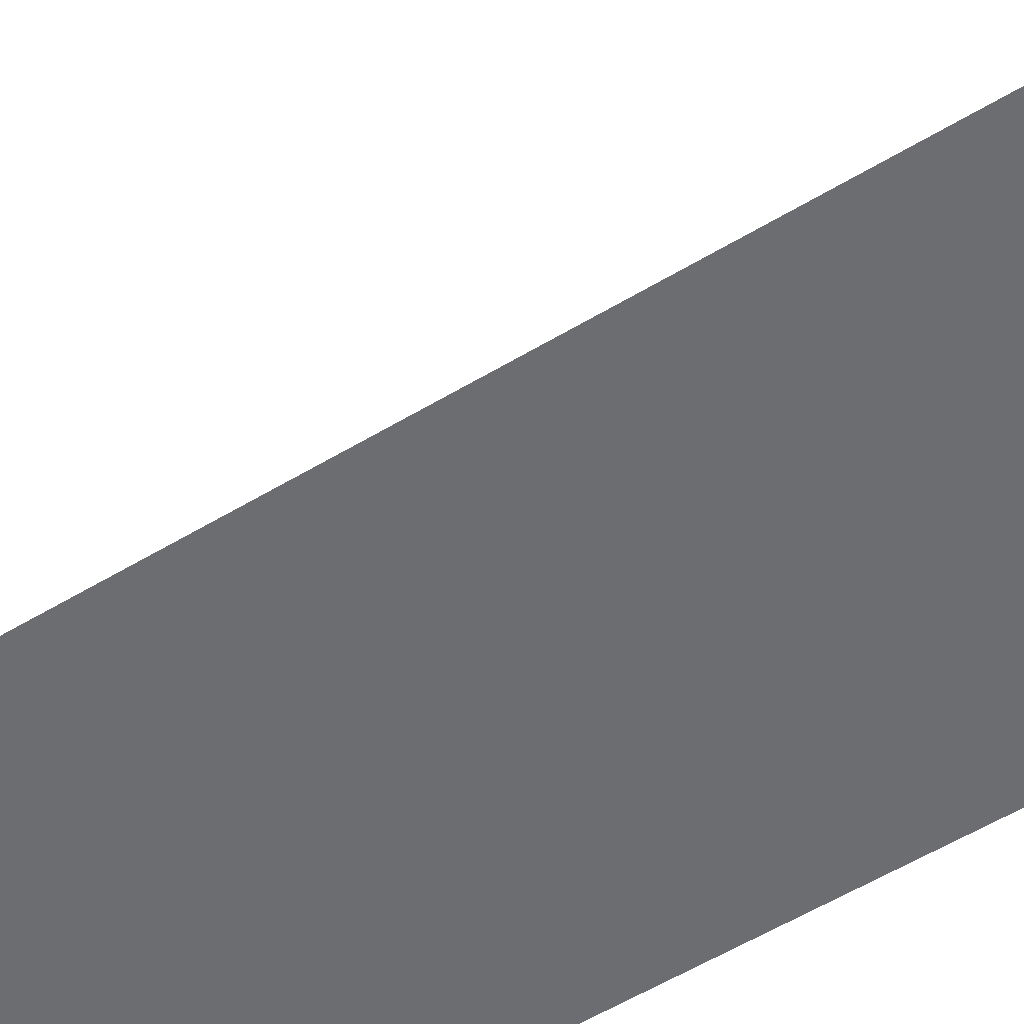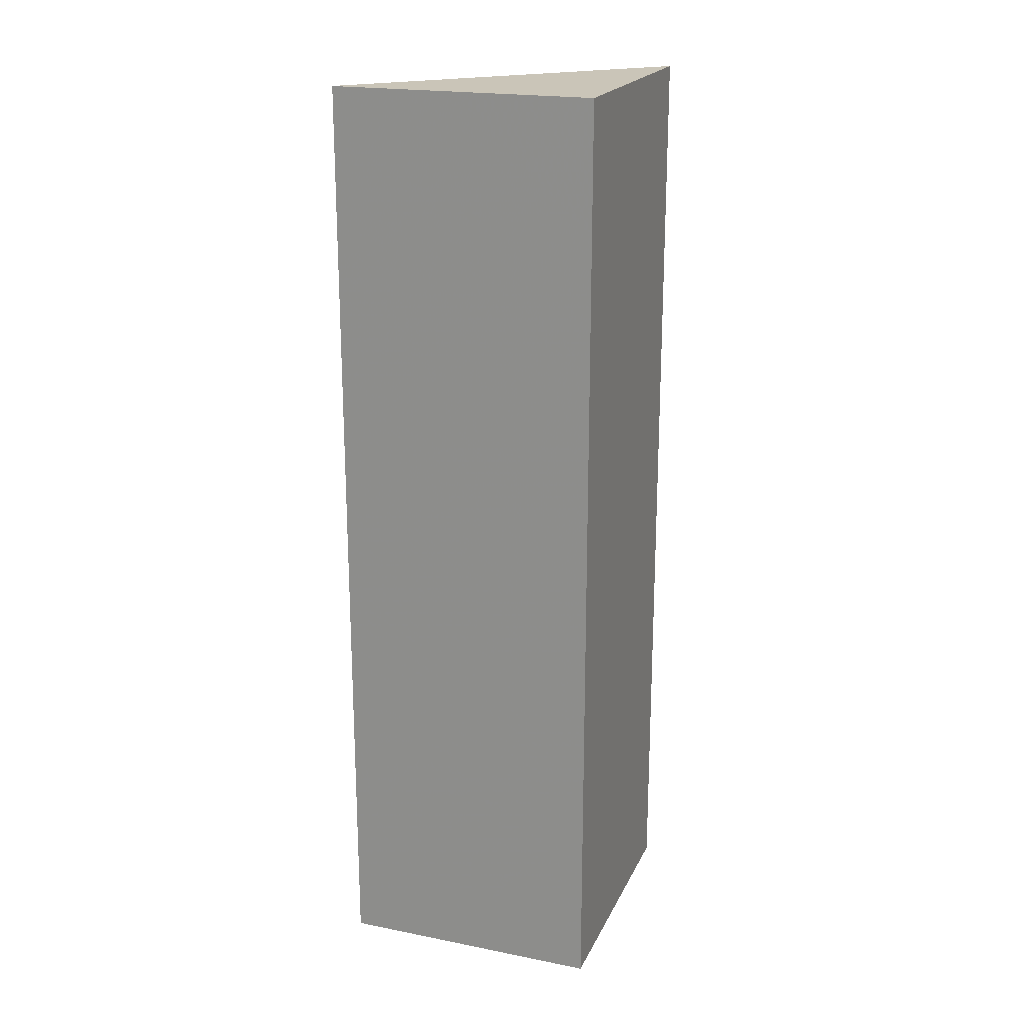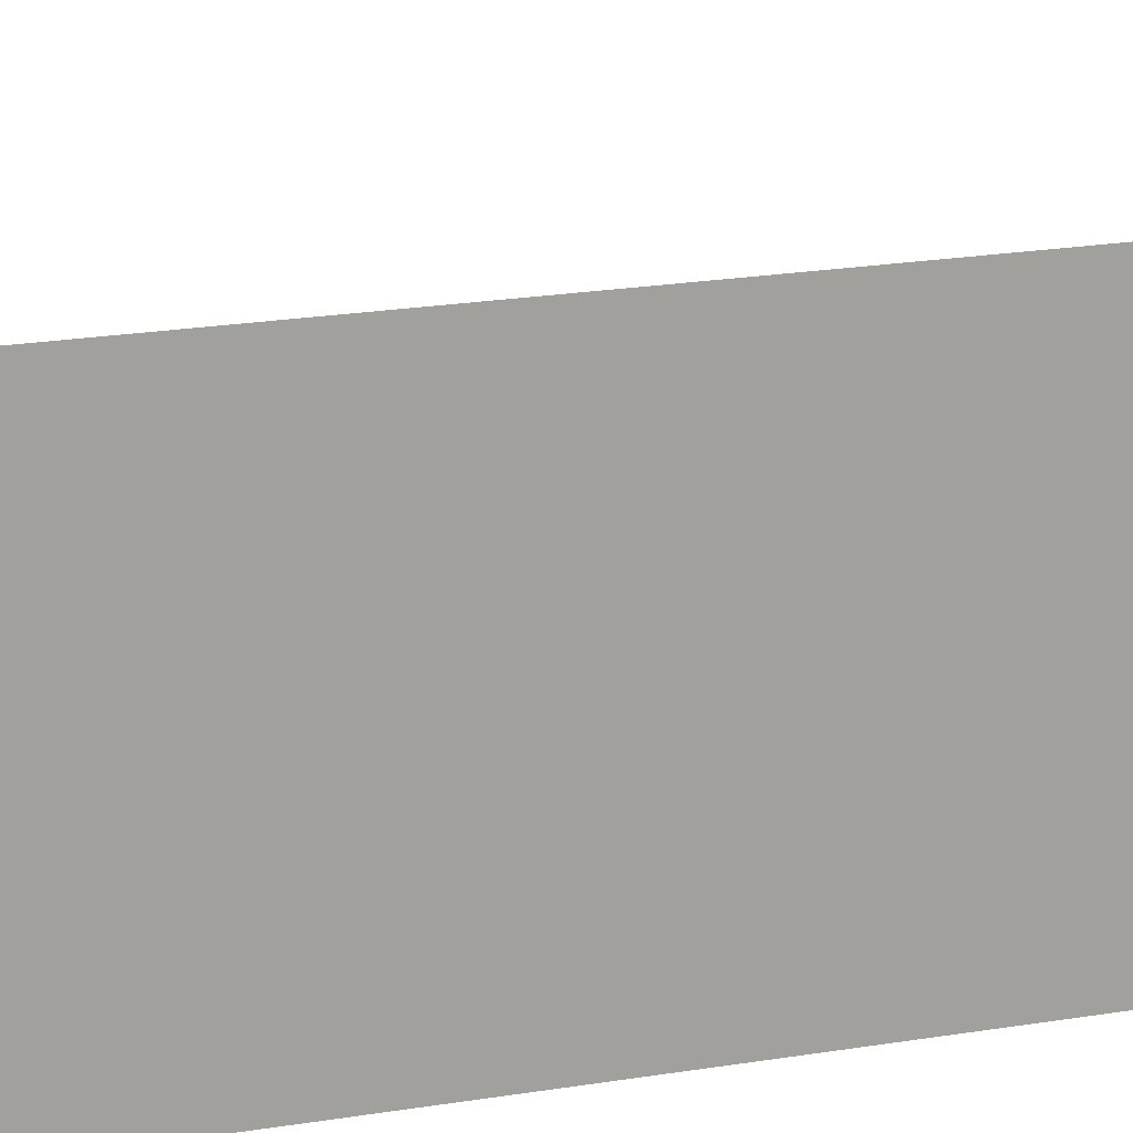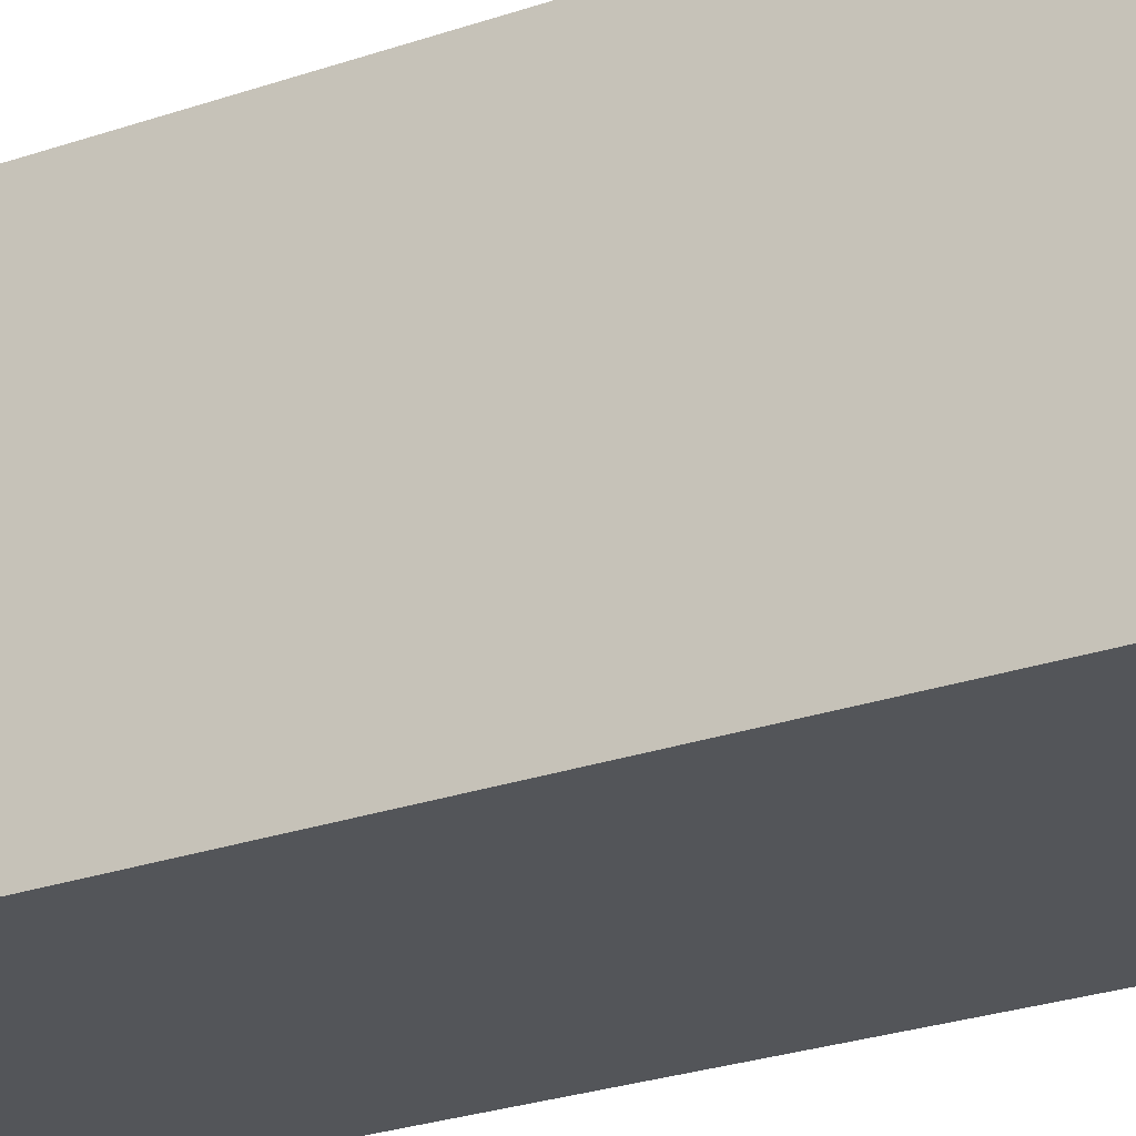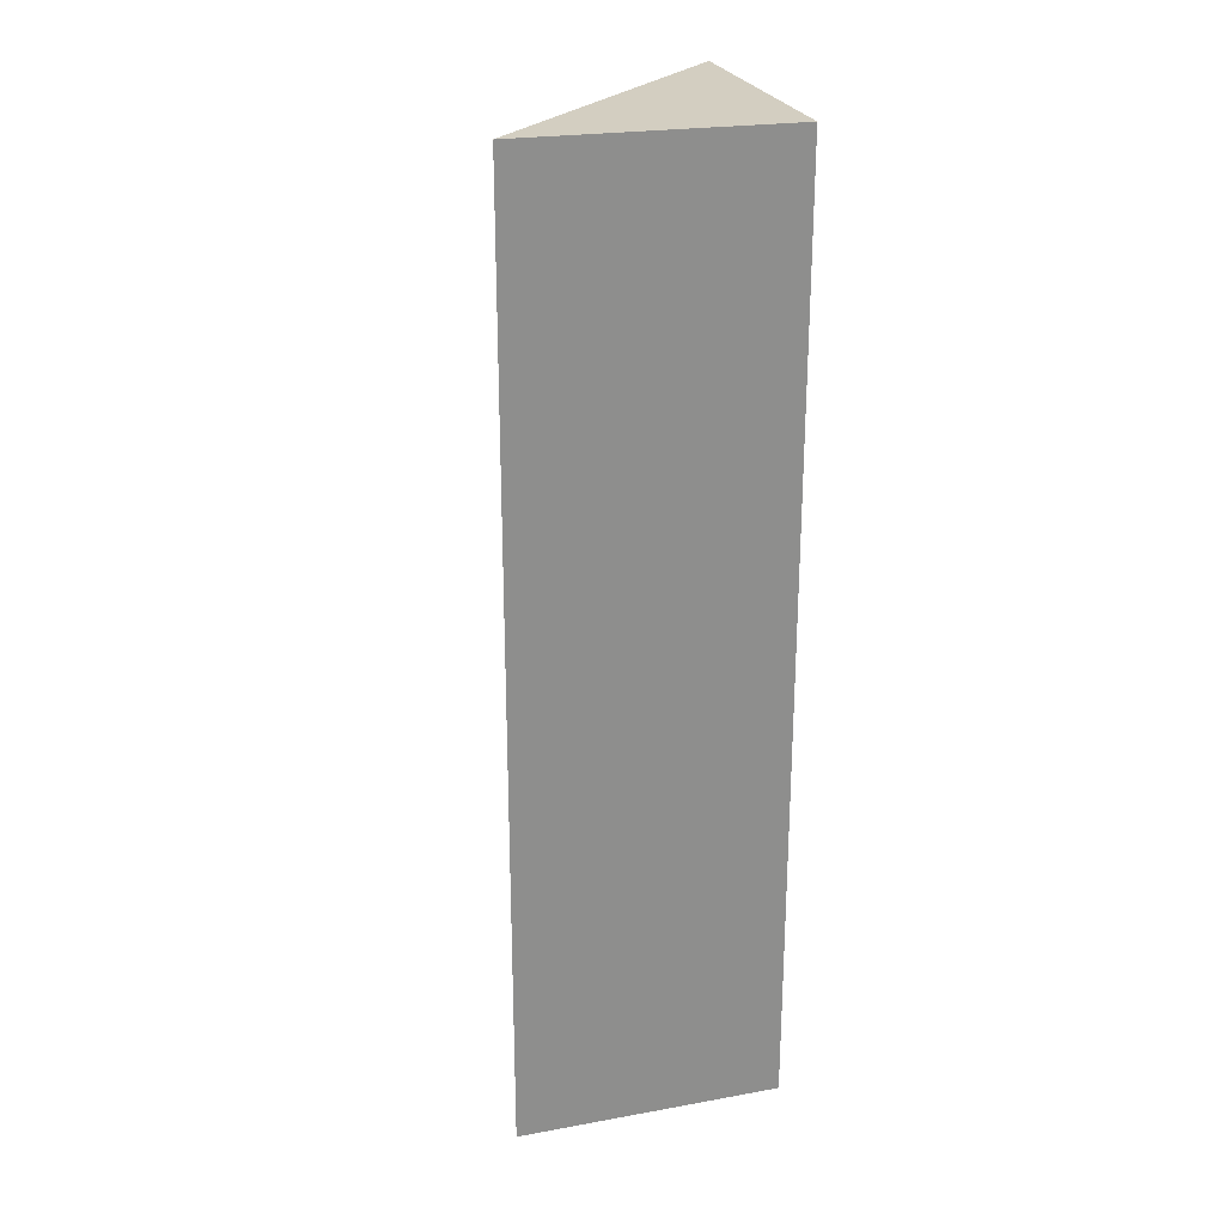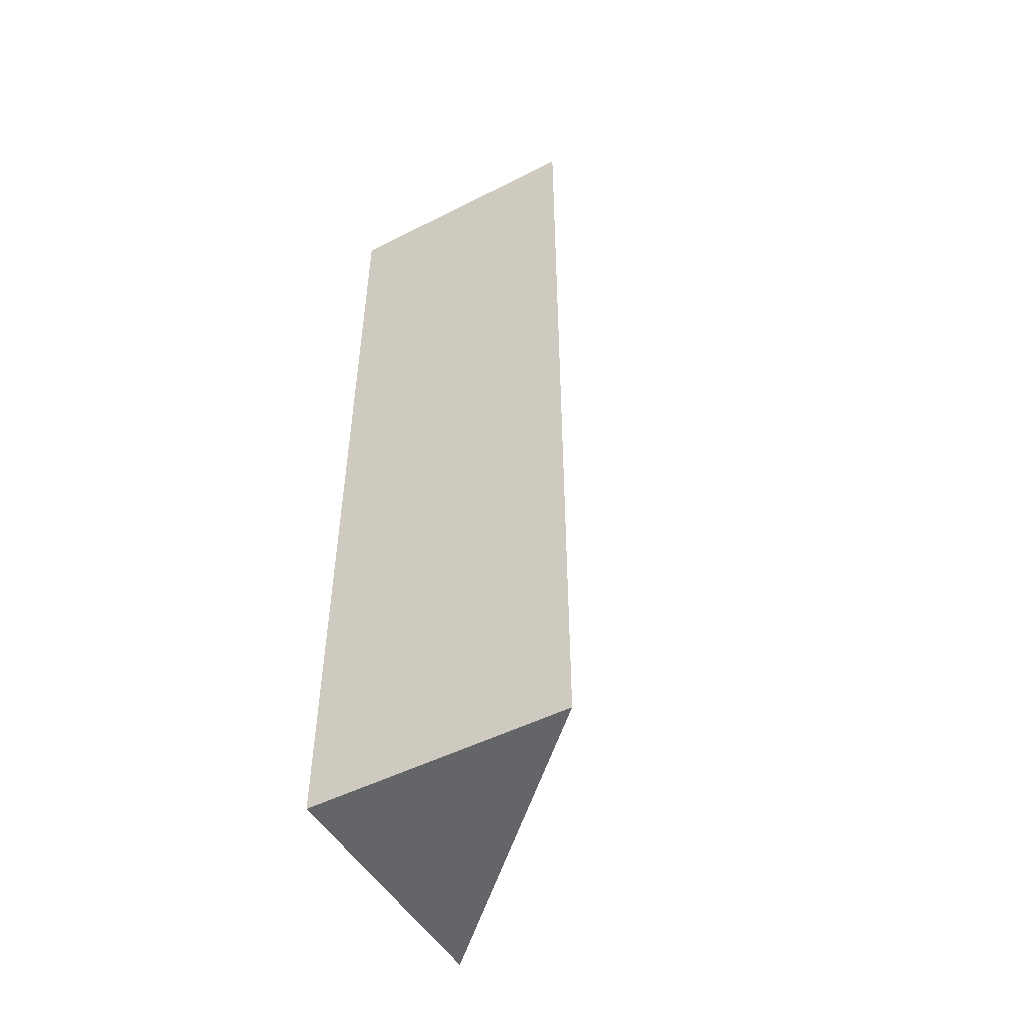
<metadata>
{"format":"obj","ext":"obj","renderer":"f3d","projection":"perspective","resolution":1024,"background":"white","views":[{"elev":-54.4,"azim":-57.1,"up":"+Y"},{"elev":20.2,"azim":19.8,"up":"+Z"},{"elev":18.0,"azim":71.1,"up":"+Y"},{"elev":-24.6,"azim":120.5,"up":"+Y"},{"elev":24.8,"azim":-16.4,"up":"+Z"},{"elev":-50.5,"azim":119.8,"up":"+Z"}]}
</metadata>
<code>
o 10207
v 2214 1884 7.166
v 2214 1884 7.166
v 2214 1884 7.201
v 2214 1884 7.166
v 2214 1884 7.201
v 2214 1884 7.201
v 2214 1884 7.201
v 2214 1884 7.166
v 2214 1884 7.166
v 2214 1884 7.201
v 2214 1884 7.166
v 2214 1884 7.201
v 2214 1884 7.166
v 2214 1884 7.166
v 2214 1884 7.201
v 2214 1884 7.166
v 2214 1884 7.201
v 2214 1884 7.166
v 2214 1884 7.166
f 1 2 3
f 3 4 5
f 6 7 5
f 8 9 10
f 10 11 12
f 13 14 15
f 15 16 17
f 13 18 19

</code>
